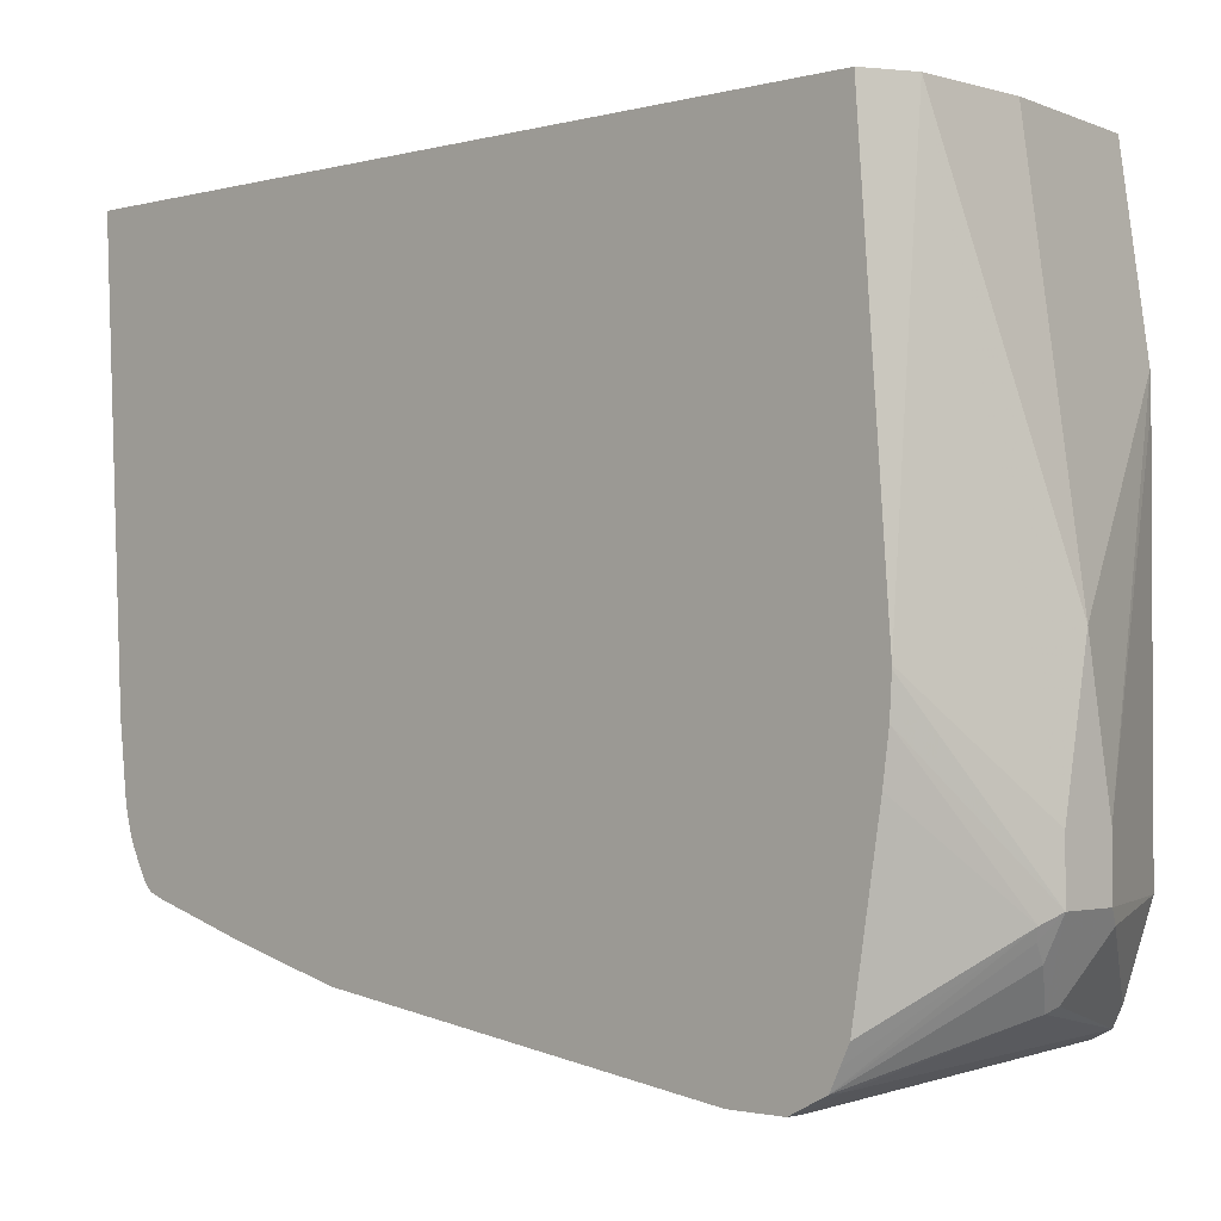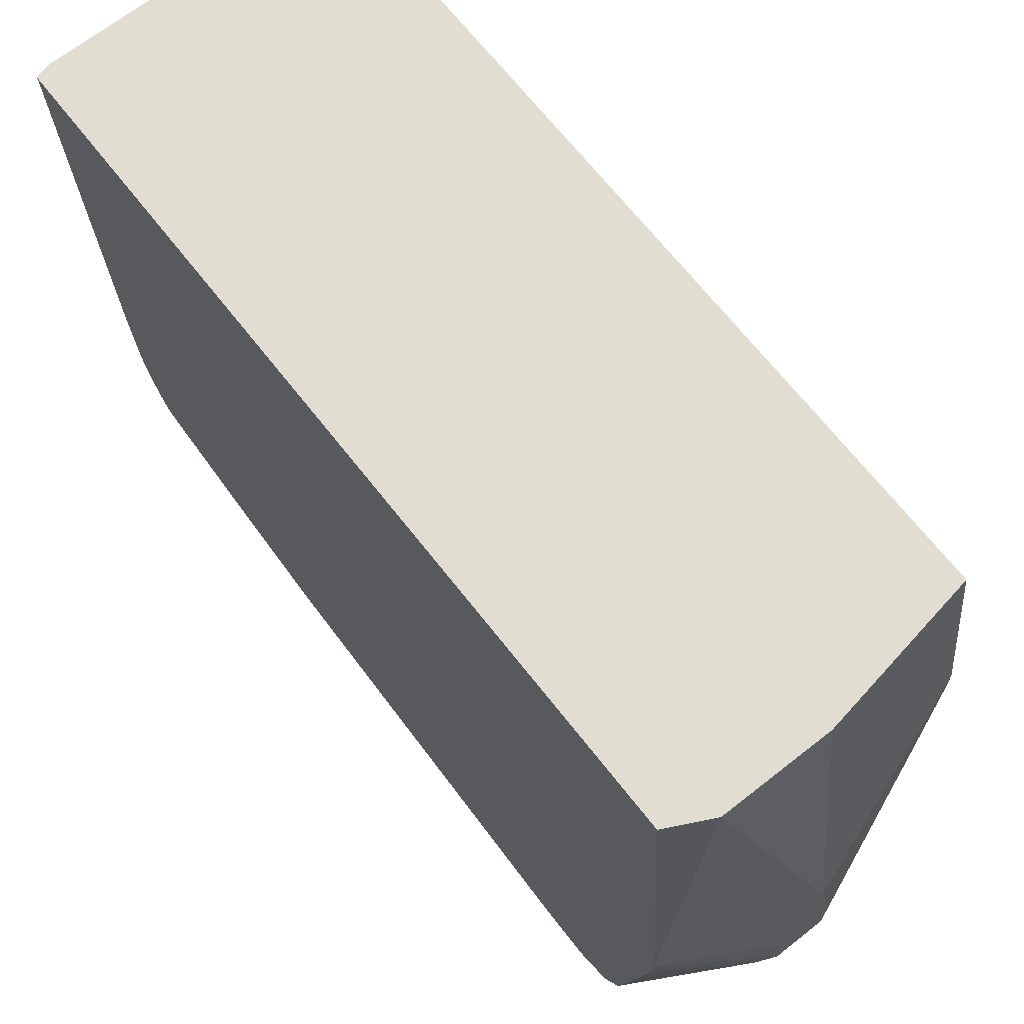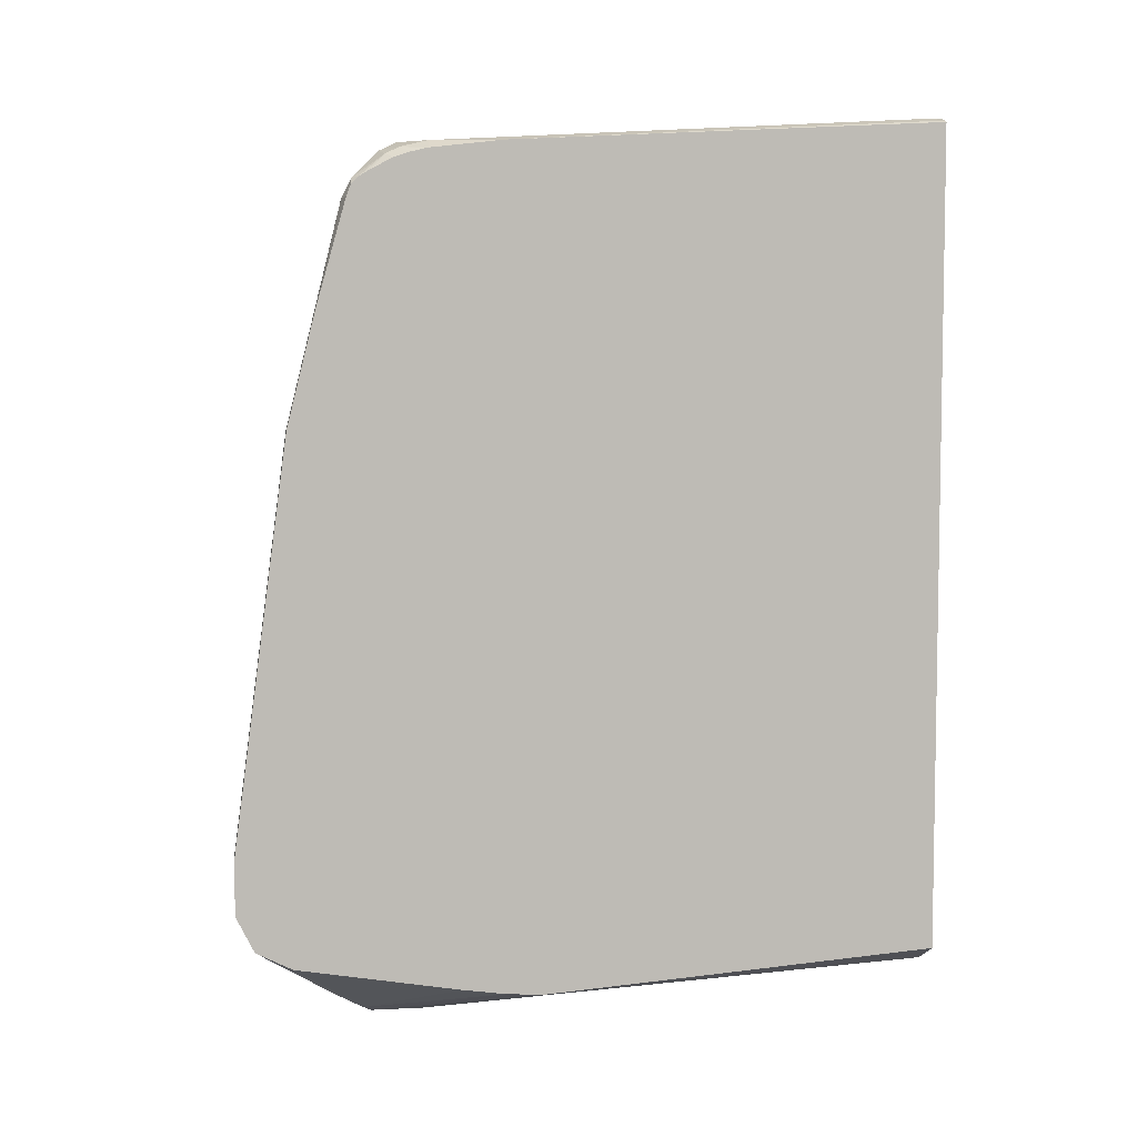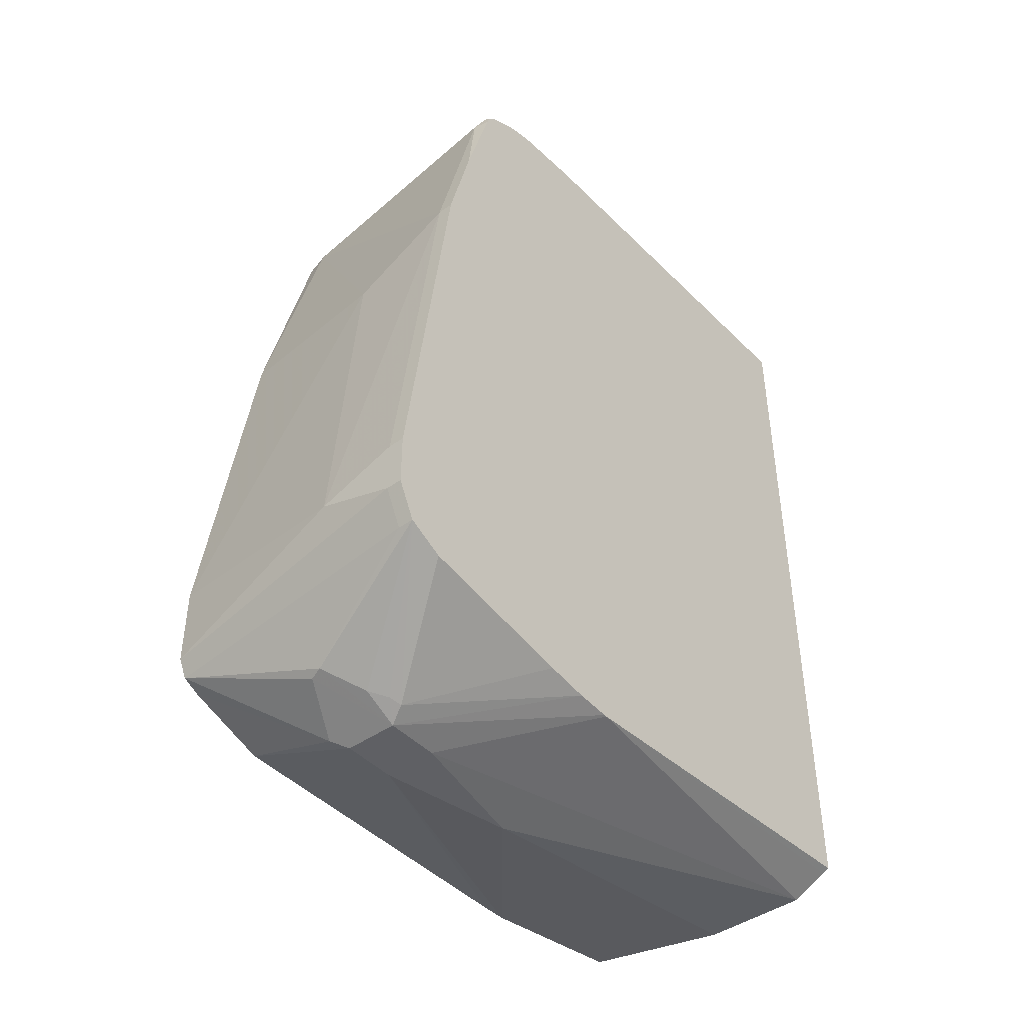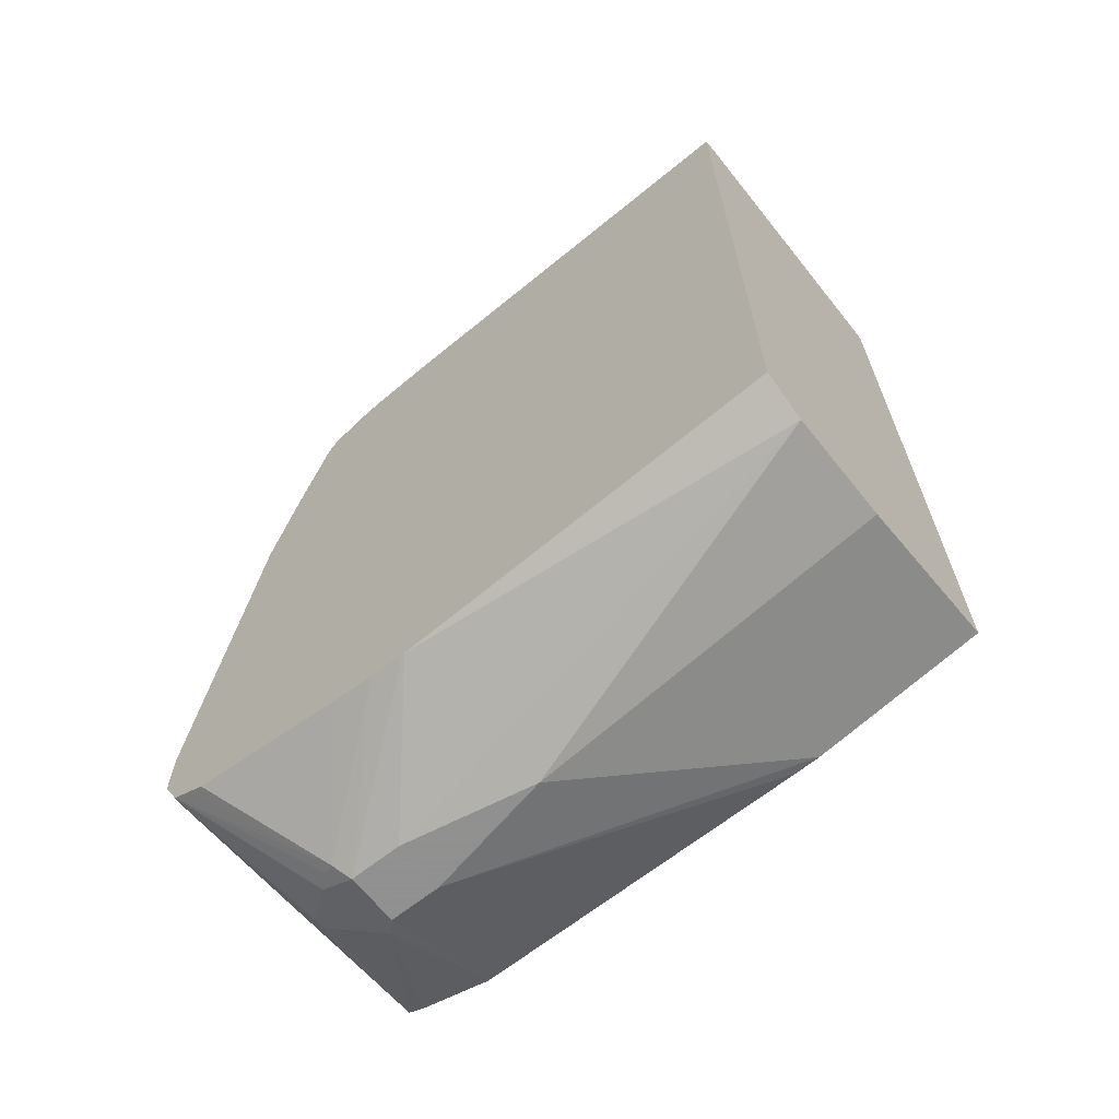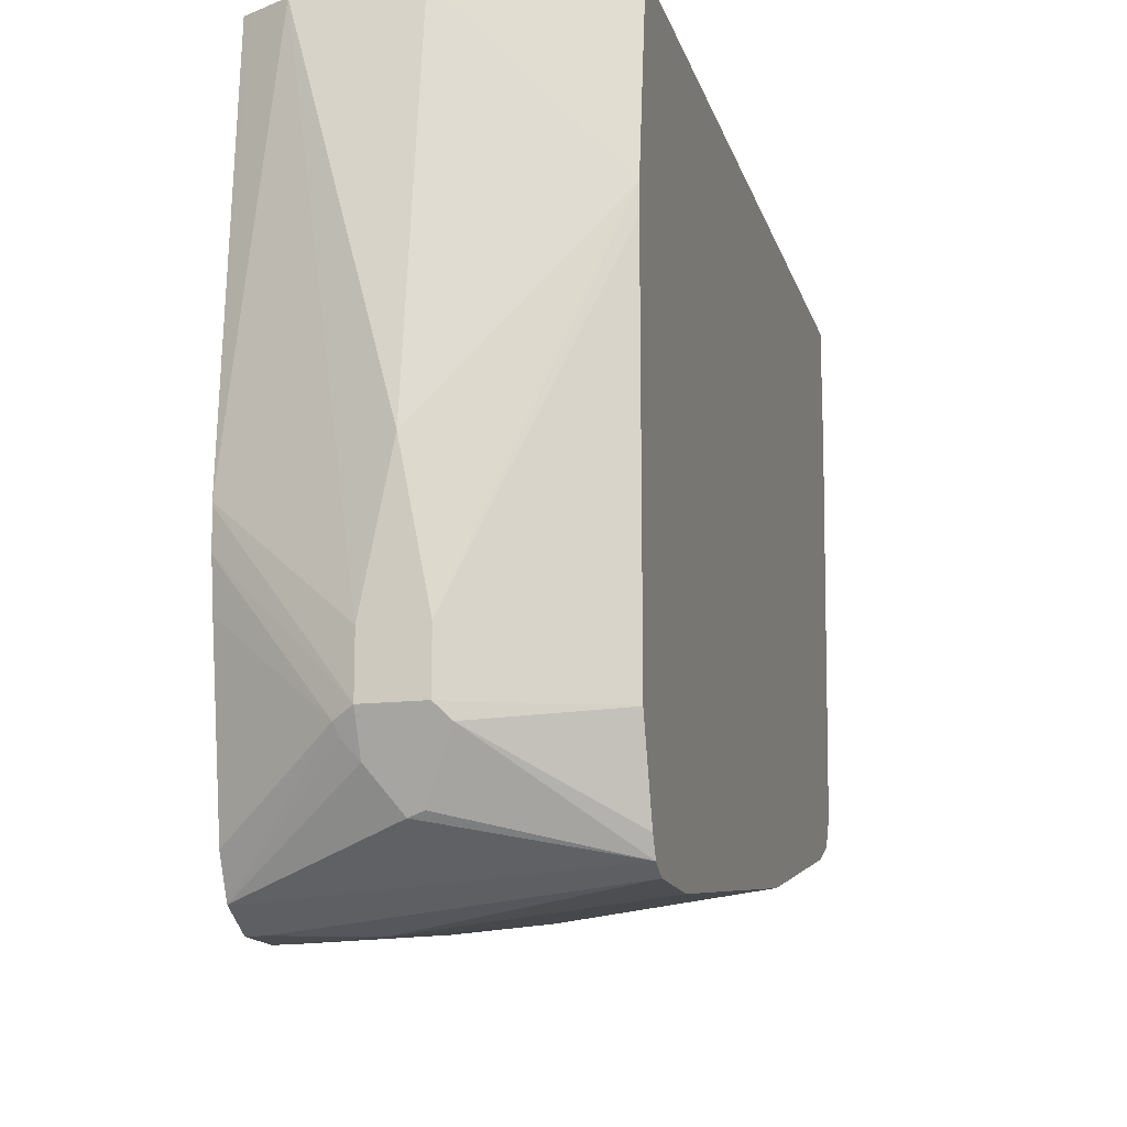
<metadata>
{"format":"obj","ext":"obj","renderer":"f3d","projection":"perspective","resolution":1024,"background":"white","views":[{"elev":-1.7,"azim":-46.0,"up":"+Z"},{"elev":68.4,"azim":-38.1,"up":"+Z"},{"elev":5.9,"azim":-98.7,"up":"+Y"},{"elev":-44.0,"azim":-140.3,"up":"+Y"},{"elev":-65.8,"azim":-51.3,"up":"+Y"},{"elev":-14.7,"azim":14.3,"up":"+Z"}]}
</metadata>
<code>
v -0.1404 -0.2606 -0.4129
v -0.1724 -0.2667 -0.7019
v -0.0802 -0.3008 -0.7821
v -0.06015 -0.3008 -0.6818
v -0.06015 -0.2606 -0.4129
v -0.1487 -0.2565 -0.4129
v -0.1724 -0.2667 -0.704
v -0.1537 -0.254 -0.4129
v -0.1671 -0.2473 -0.4129
v -0.1724 -0.2446 -0.4129
v -0.0802 -0.3008 -0.8222
v -0.04011 -0.3008 -0.7821
v 0.05746 -0.2601 -0.542
v 0.05746 -0.2406 -0.4129
v -0.1724 -0.2651 -0.73
v -0.1724 0.3575 -0.4129
v -0.09356 -0.2941 -0.8289
v -0.09023 -0.2908 -0.8372
v -0.0802 -0.2874 -0.8489
v -0.06015 -0.2741 -0.8757
v -0.05014 -0.2757 -0.8723
v -0.04011 -0.3008 -0.8222
v 0.05746 -0.2606 -0.5615
v 0.05746 0.361 -0.4129
v -0.1724 -0.2606 -0.762
v -0.1698 0.3588 -0.4129
v -0.1724 0.3409 -0.73
v -0.1724 -0.2406 -0.8824
v -0.1724 -0.234 -0.8957
v -0.1724 -0.2272 -0.9091
v -0.1604 -0.2272 -0.9091
v 0.05746 -0.234 -0.8957
v -0.0301 -0.2958 -0.8322
v 0.05746 -0.2606 -0.8222
v 0.05746 0.361 -0.5014
v -0.1604 0.361 -0.4129
v -0.1604 0.361 -0.4211
v -0.1604 0.3409 -0.7821
v -0.1724 0.3349 -0.7821
v -0.1724 -0.2218 -0.9118
v -0.1604 -0.2005 -0.9225
v 0.05746 -0.2205 -0.9024
v 0.05746 -0.2406 -0.8824
v 0.02005 0.361 -0.5014
v 0.05746 0.3409 -0.7821
v -0.06015 0.3409 -0.8021
v -0.1203 0.361 -0.4412
v -0.1404 0.3409 -0.8021
v -0.1629 0.3359 -0.8021
v -0.1724 0.3344 -0.7847
v -0.1724 -0.2085 -0.9185
v -0.1724 -0.2005 -0.9225
v -0.1003 -0.1804 -0.9225
v 0.05746 -0.1604 -0.9024
v 0.05746 0.3342 -0.7955
v -0.06684 0.3342 -0.8155
v -0.147 0.3342 -0.8155
v -0.1654 0.3308 -0.8122
v -0.1724 0.3281 -0.8066
v -0.1724 0.3321 -0.7946
v -0.1724 -0.1604 -0.9225
v -0.1604 -0.1604 -0.9225
v -0.1604 0.1403 -0.8824
v -0.0802 0.1002 -0.8824
v 0.05746 0.1176 -0.8623
v 0.05746 0.3254 -0.8067
v 0.04678 0.3275 -0.8088
v -0.1604 0.3008 -0.8422
v -0.1671 0.3141 -0.8356
v -0.1724 0.3147 -0.8311
v -0.1724 0.3201 -0.8222
v -0.1724 0.1403 -0.8824
v 0.04009 0.3008 -0.8222
v 0.05746 0.1203 -0.8617
v 0.05746 0.2981 -0.8185
v -0.1724 0.2205 -0.8623
v -0.1724 0.3008 -0.8396
v -0.1724 0.3097 -0.8361
v 0.05681 0.2974 -0.8188
v 0.05746 0.2942 -0.8195
f 37 48 38
f 38 49 39
f 37 47 48
f 46 55 56
f 35 46 48
f 35 45 46
f 35 48 44
f 39 49 50
f 45 55 46
f 41 61 62
f 41 62 53
f 41 53 42
f 41 51 52
f 42 53 54
f 44 48 47
f 33 43 34
f 41 52 61
f 32 43 33
f 26 36 37
f 31 41 32
f 20 31 32
f 20 32 21
f 21 33 22
f 21 32 33
f 22 33 34
f 24 35 44
f 24 44 47
f 24 47 37
f 24 37 36
f 26 37 27
f 27 37 38
f 27 38 39
f 30 40 31
f 31 40 51
f 31 51 41
f 32 41 42
f 46 56 57
f 75 80 79
f 48 57 49
f 63 68 73
f 63 73 64
f 64 73 74
f 64 74 65
f 66 75 67
f 67 75 73
f 67 73 68
f 63 72 68
f 68 72 76
f 68 77 78
f 68 78 69
f 69 78 70
f 73 75 79
f 73 79 80
f 73 80 74
f 20 30 31
f 68 76 77
f 46 57 48
f 61 63 62
f 58 71 59
f 49 57 58
f 49 58 59
f 49 59 60
f 49 60 50
f 53 62 63
f 53 63 64
f 53 64 54
f 61 72 63
f 54 64 65
f 55 67 56
f 56 67 68
f 56 68 69
f 56 69 57
f 57 69 58
f 58 69 70
f 58 70 71
f 55 66 67
f 19 30 20
f 38 48 49
f 17 30 18
f 2 27 39
f 2 39 50
f 2 50 60
f 2 60 59
f 2 59 71
f 2 71 70
f 2 70 78
f 2 16 27
f 2 78 77
f 2 76 72
f 2 72 61
f 2 61 52
f 2 52 51
f 2 51 40
f 2 40 30
f 2 30 29
f 2 77 76
f 2 29 28
f 2 10 16
f 2 8 9
f 18 30 19
f 1 2 3
f 1 3 4
f 1 4 5
f 1 5 14
f 1 14 24
f 1 24 36
f 2 9 10
f 1 36 26
f 1 10 9
f 1 9 8
f 1 8 6
f 1 6 2
f 2 7 11
f 2 11 3
f 2 6 8
f 1 16 10
f 2 28 25
f 1 26 16
f 2 15 7
f 13 42 54
f 13 54 65
f 13 65 74
f 13 74 80
f 13 80 75
f 13 75 66
f 13 66 55
f 13 32 42
f 13 55 45
f 13 35 24
f 13 24 14
f 16 26 27
f 17 25 28
f 17 28 29
f 2 25 15
f 17 29 30
f 13 45 35
f 13 43 32
f 15 25 17
f 13 23 34
f 13 34 43
f 3 11 22
f 3 12 4
f 4 12 13
f 3 22 12
f 5 13 14
f 7 15 11
f 11 17 18
f 4 13 5
f 11 19 20
f 11 20 21
f 11 21 22
f 11 15 17
f 12 22 34
f 12 34 23
f 11 18 19
f 12 23 13

</code>
